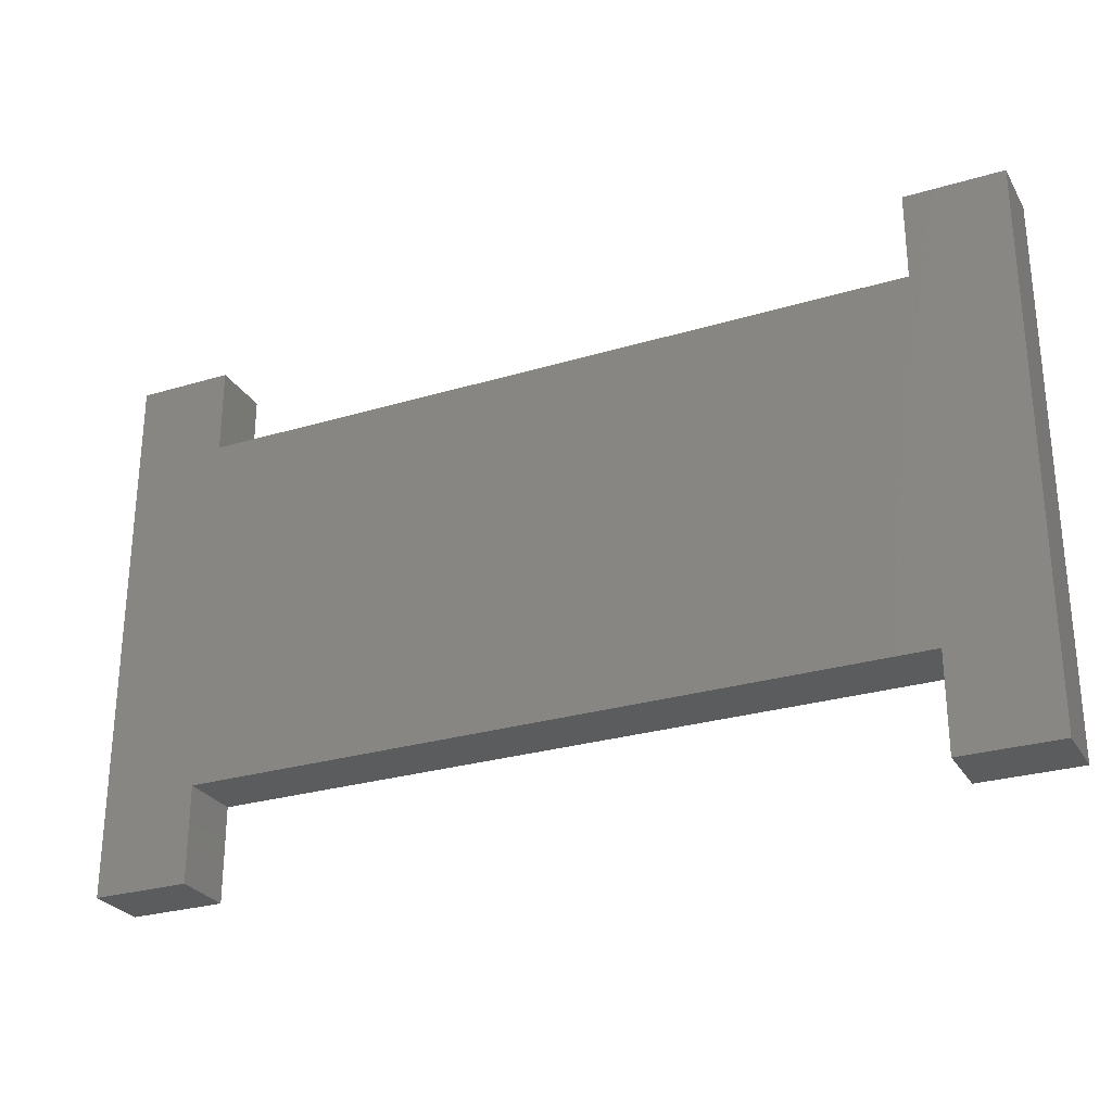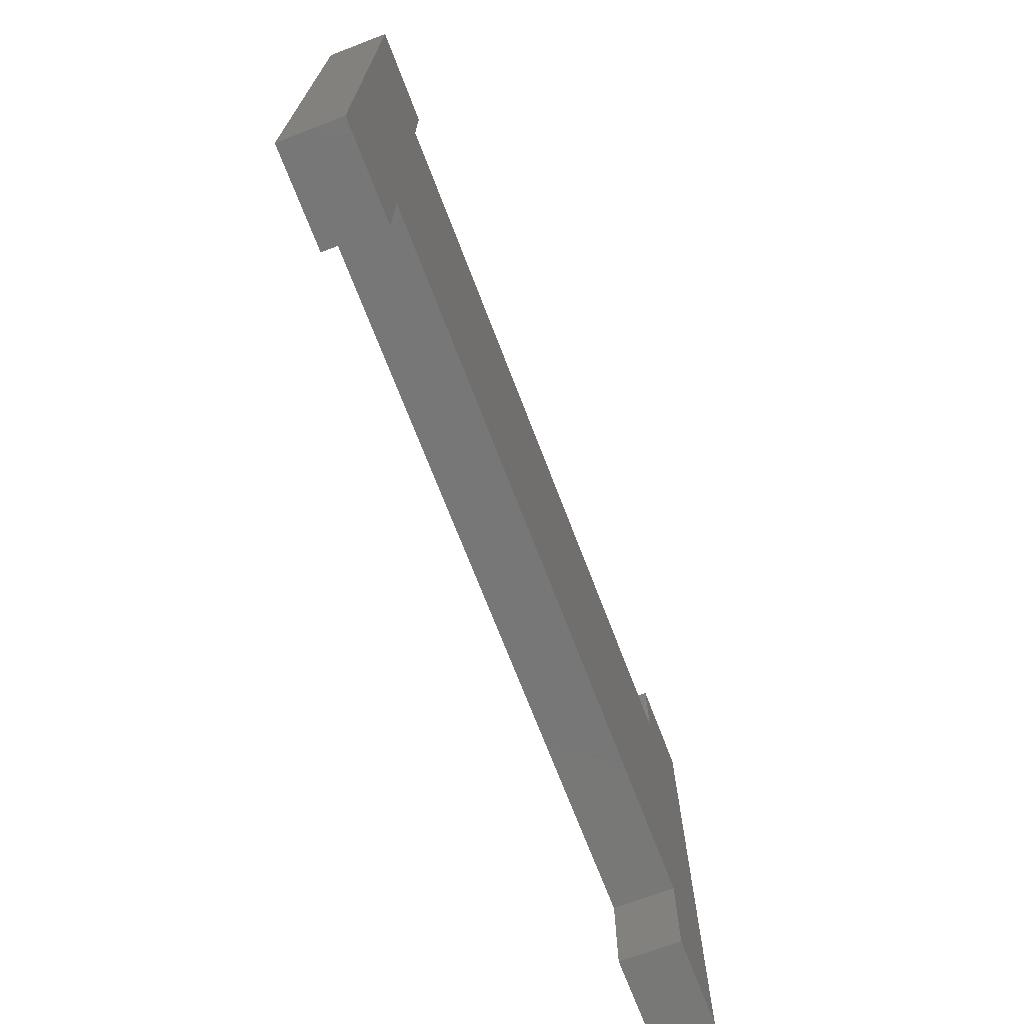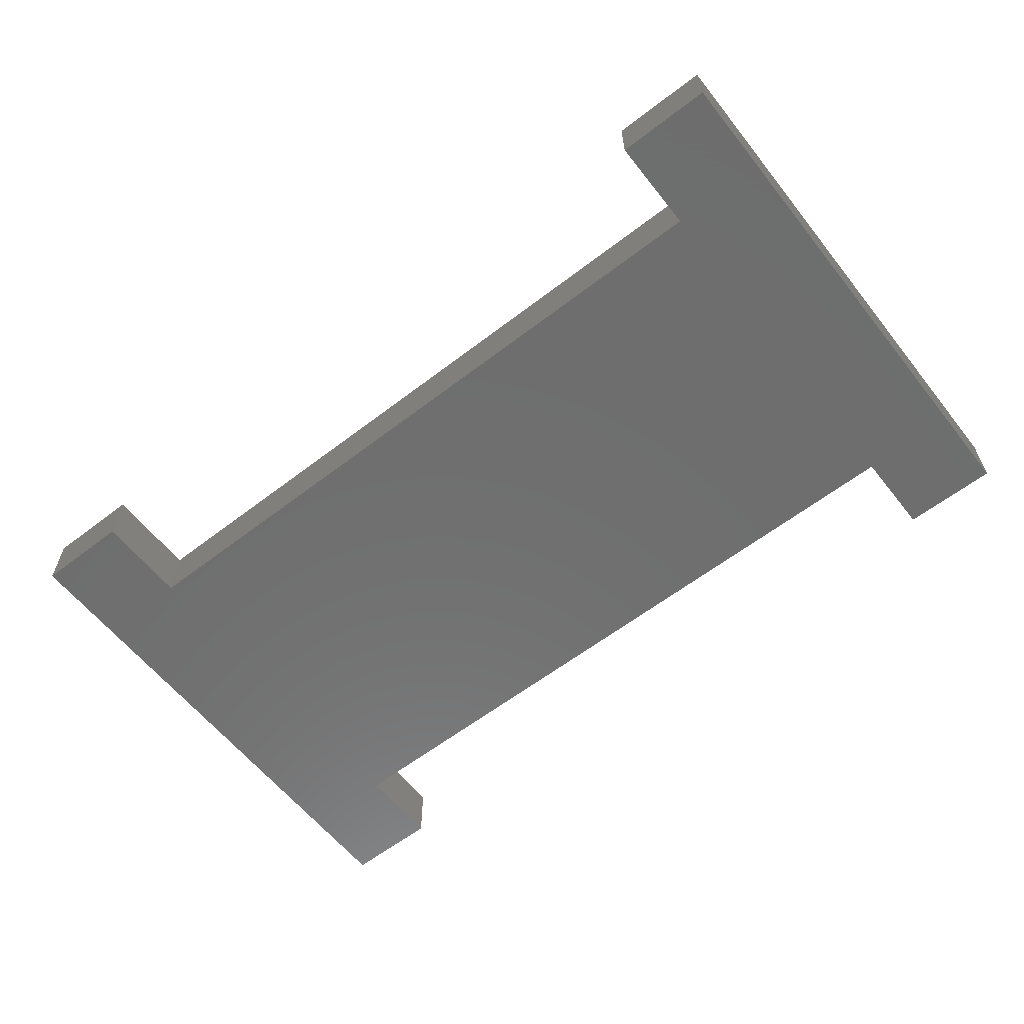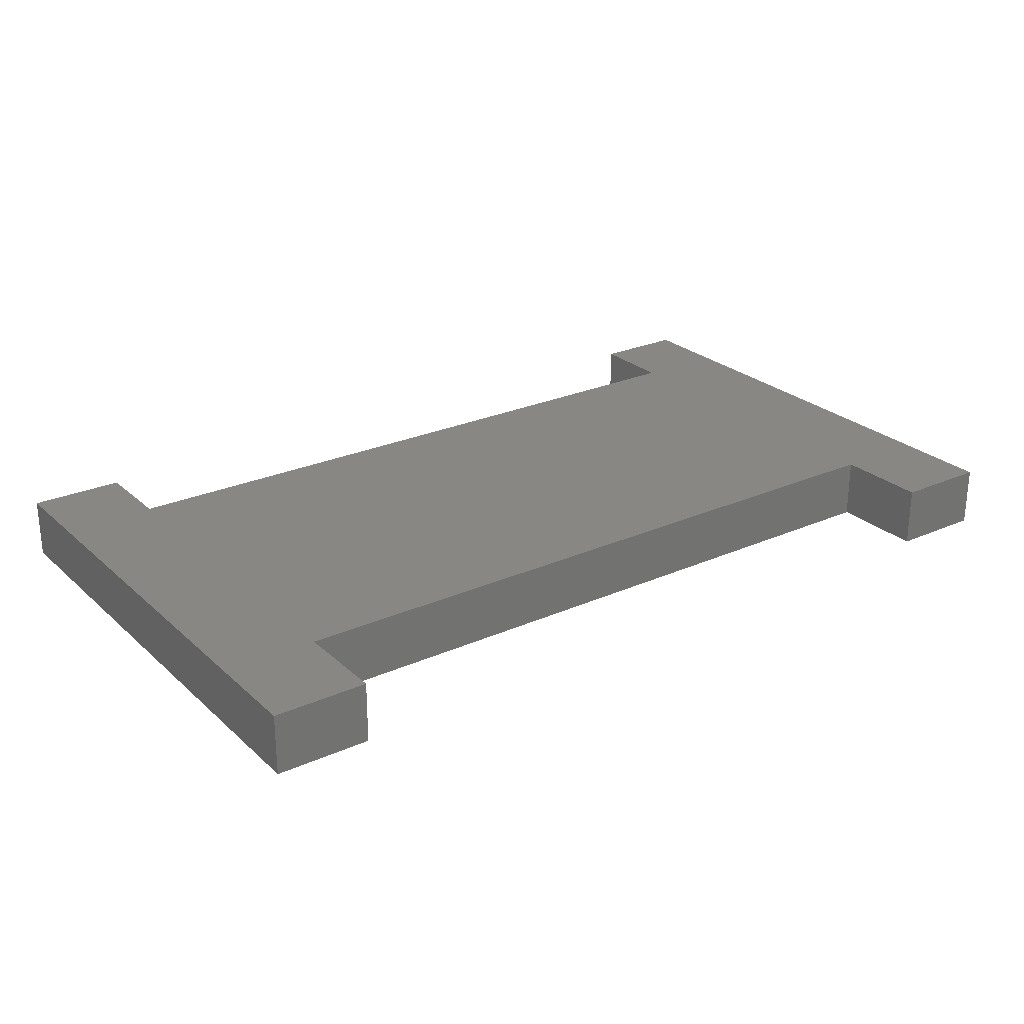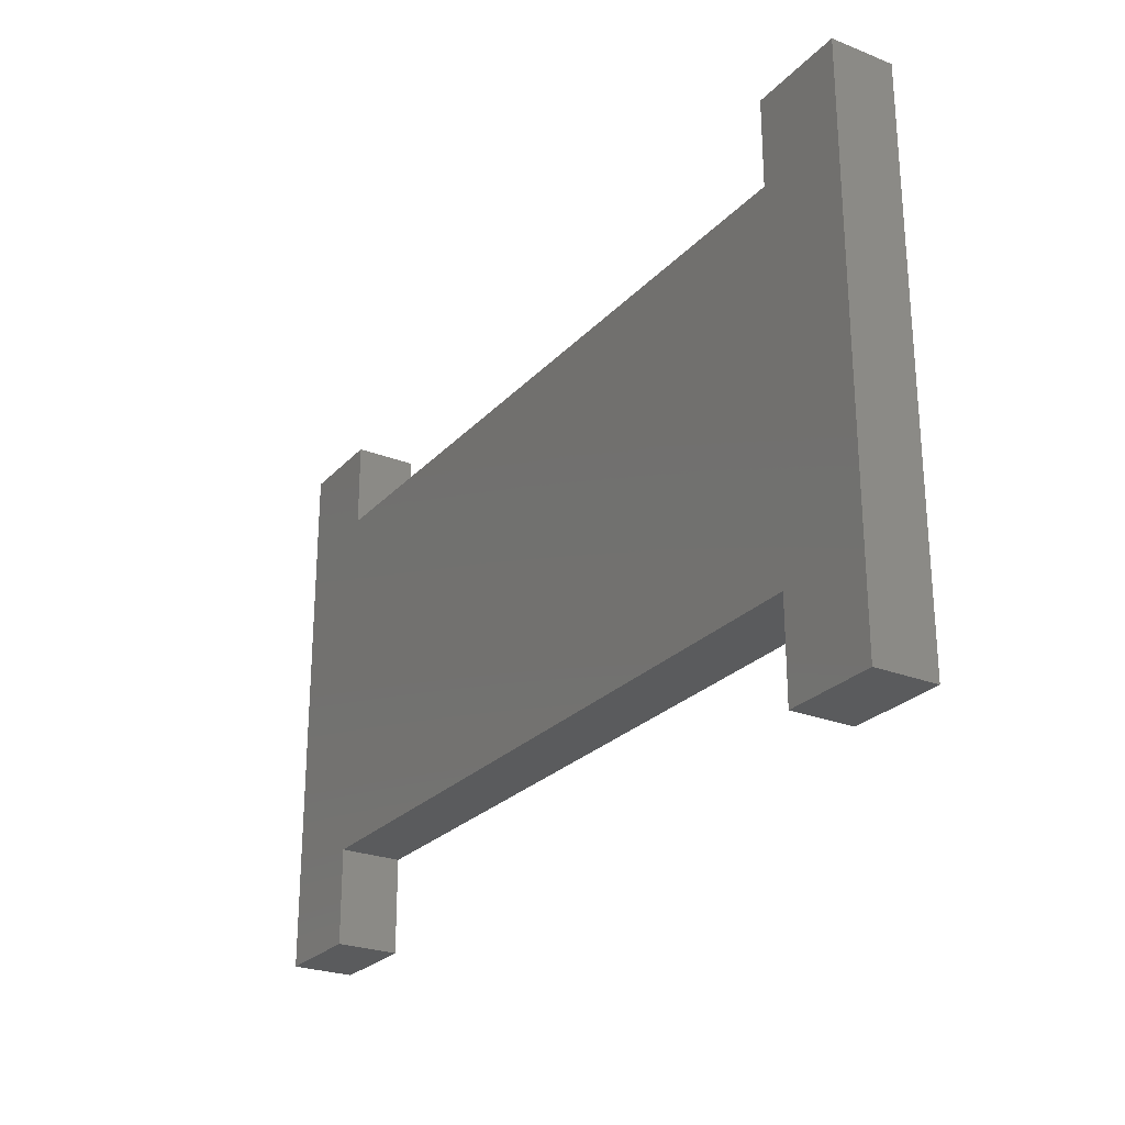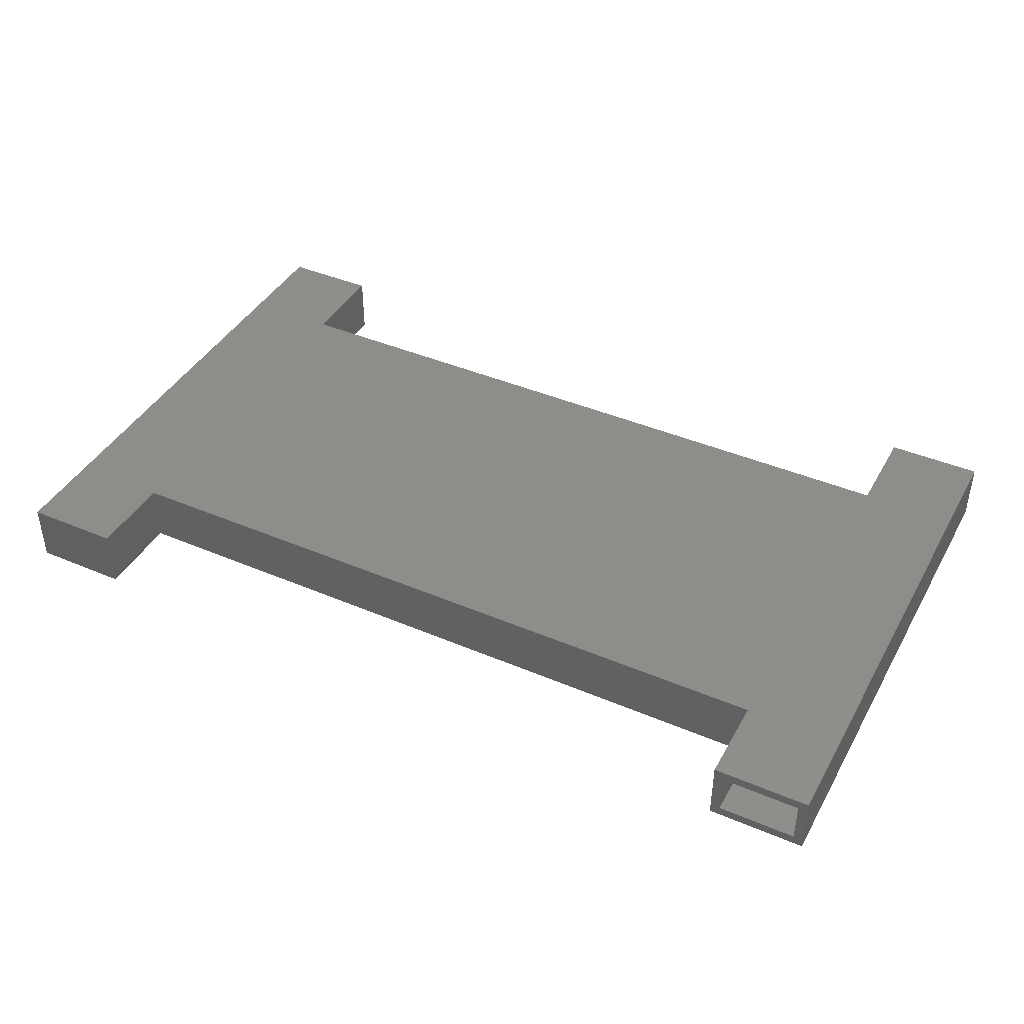
<metadata>
{"format":"stl","ext":"stl","renderer":"f3d","projection":"perspective","resolution":1024,"background":"white","views":[{"elev":-27.5,"azim":-155.2,"up":"+Z"},{"elev":-70.2,"azim":110.9,"up":"+Z"},{"elev":-60.3,"azim":-141.8,"up":"+Y"},{"elev":25.5,"azim":144.5,"up":"+Y"},{"elev":-25.6,"azim":-122.1,"up":"+Z"},{"elev":41.7,"azim":27.2,"up":"+Y"}]}
</metadata>
<code>
# stl→obj: 48 verts, 92 faces
v 0.5921 -0.1016 0.4469
v 0.6077 -0.08594 0.4469
v 0.5921 1.99e-16 0.4469
v 0.6077 -0.01562 0.4469
v 0.75 2.165e-16 0.4469
v 0.7344 -0.01562 0.4469
v 0.75 -0.1016 0.4469
v 0.7344 -0.08594 0.4469
v 0.6077 -0.08594 0.2891
v 0.6077 -0.01562 0.2891
v 0.7344 -0.08594 -0.4375
v 0.7344 -0.01562 -0.4375
v 0.6077 -0.01562 -0.2796
v 0.6077 -0.01562 -0.4375
v -0.7344 -0.01562 0.4313
v -0.7344 -0.01562 -0.4375
v -0.6077 -0.01562 -0.4375
v -0.6077 -0.01562 -0.2796
v -0.6077 -0.01562 0.2891
v -0.6077 -0.01562 0.4313
v 0.6077 -0.08594 -0.4375
v 0.6077 -0.08594 -0.2796
v -0.7344 -0.08594 0.4313
v -0.6077 -0.08594 0.4313
v -0.6077 -0.08594 0.2891
v -0.6077 -0.08594 -0.2796
v -0.6077 -0.08594 -0.4375
v -0.7344 -0.08594 -0.4375
v -0.5921 -0.1016 0.3048
v -0.5921 -0.1016 0.4469
v -0.75 -0.1016 0.4469
v -0.5921 -0.1016 -0.2952
v 0.5921 -0.1016 -0.2952
v 0.5921 -0.1016 0.3048
v 0.5921 -0.1016 -0.4531
v 0.75 -0.1016 -0.4531
v -0.75 -0.1016 -0.4531
v -0.5921 -0.1016 -0.4531
v -0.5921 5.96e-17 0.3048
v 0.5921 1.911e-16 0.3048
v 0.5921 1.578e-16 -0.2952
v -0.5921 2.629e-17 -0.2952
v -0.75 4.996e-17 0.4469
v -0.5921 6.749e-17 0.4469
v 0.75 1.665e-16 -0.4531
v 0.5921 1.49e-16 -0.4531
v -0.75 0 -0.4531
v -0.5921 1.753e-17 -0.4531
f 1 2 3
f 3 2 4
f 3 4 5
f 5 4 6
f 5 6 7
f 7 6 8
f 7 8 1
f 1 8 2
f 2 9 4
f 4 9 10
f 11 8 12
f 12 8 6
f 12 6 4
f 12 4 10
f 12 10 13
f 12 13 14
f 15 16 17
f 15 17 18
f 15 18 19
f 15 19 20
f 19 18 10
f 10 18 13
f 11 21 22
f 11 22 9
f 11 9 2
f 11 2 8
f 23 24 25
f 23 25 26
f 23 26 27
f 23 27 28
f 25 9 26
f 26 9 22
f 21 11 14
f 14 11 12
f 28 27 16
f 16 27 17
f 25 24 19
f 19 24 20
f 27 26 17
f 17 26 18
f 26 22 18
f 18 22 13
f 22 21 13
f 13 21 14
f 9 25 10
f 10 25 19
f 24 23 20
f 20 23 15
f 23 28 15
f 15 28 16
f 29 30 31
f 29 31 32
f 29 32 33
f 29 33 34
f 7 1 34
f 7 34 33
f 7 33 35
f 7 35 36
f 37 38 31
f 31 38 32
f 39 40 41
f 39 41 42
f 39 42 43
f 39 43 44
f 5 45 46
f 5 46 41
f 5 41 40
f 5 40 3
f 47 43 48
f 48 43 42
f 31 43 37
f 37 43 47
f 30 44 31
f 31 44 43
f 29 39 30
f 30 39 44
f 34 40 29
f 29 40 39
f 1 3 34
f 34 3 40
f 36 45 7
f 7 45 5
f 35 46 36
f 36 46 45
f 33 41 35
f 35 41 46
f 32 42 33
f 33 42 41
f 38 48 32
f 32 48 42
f 37 47 38
f 38 47 48

</code>
